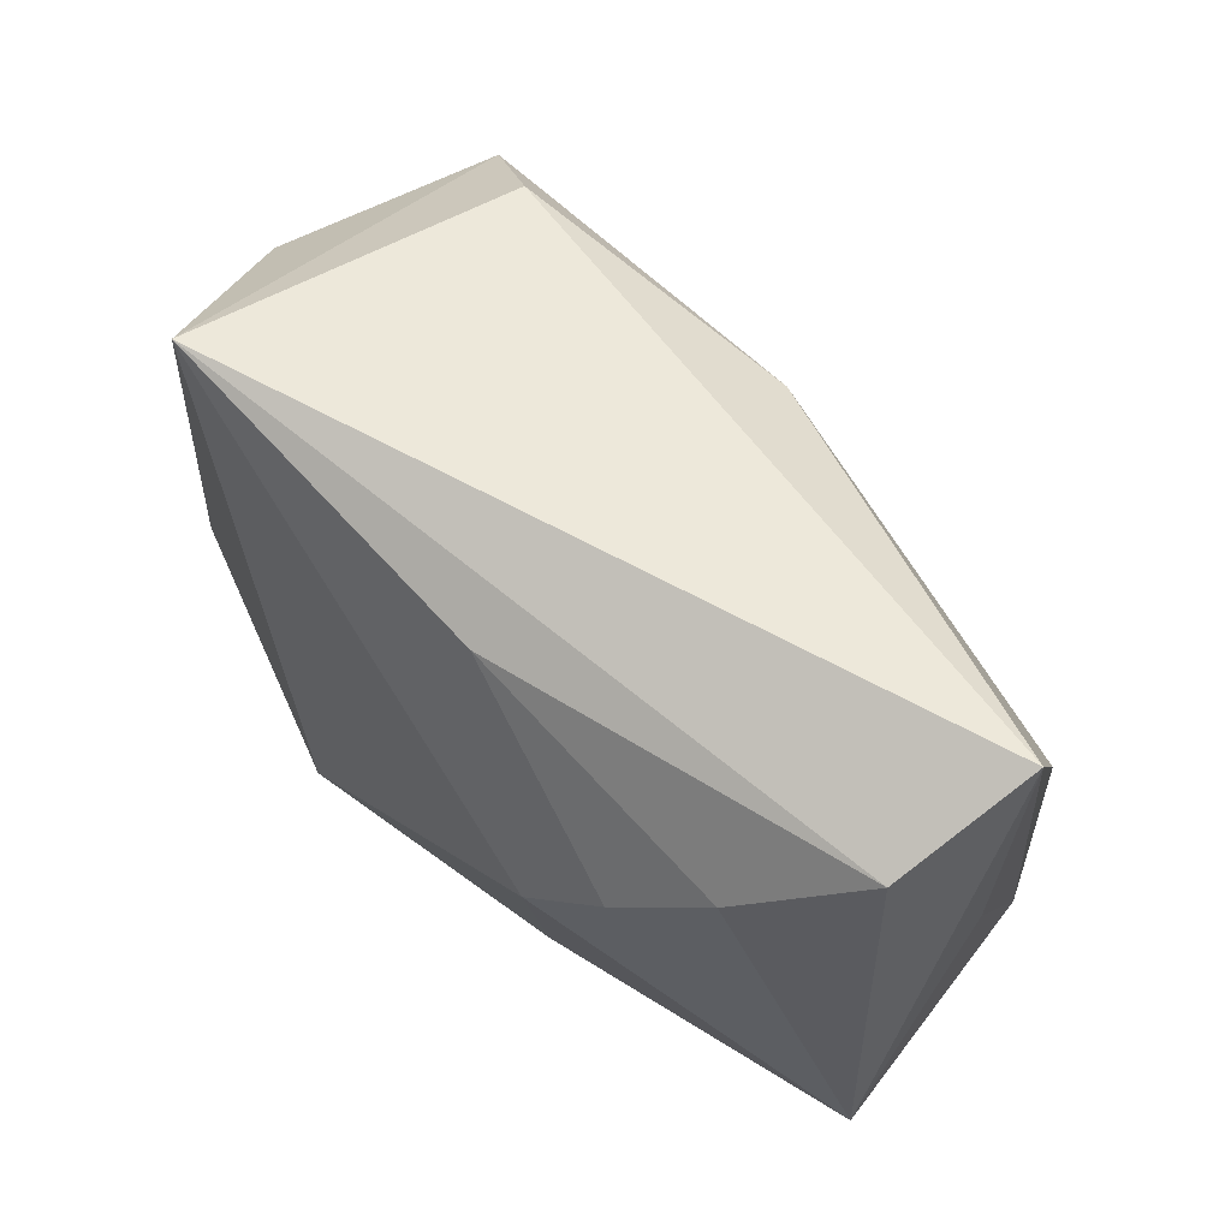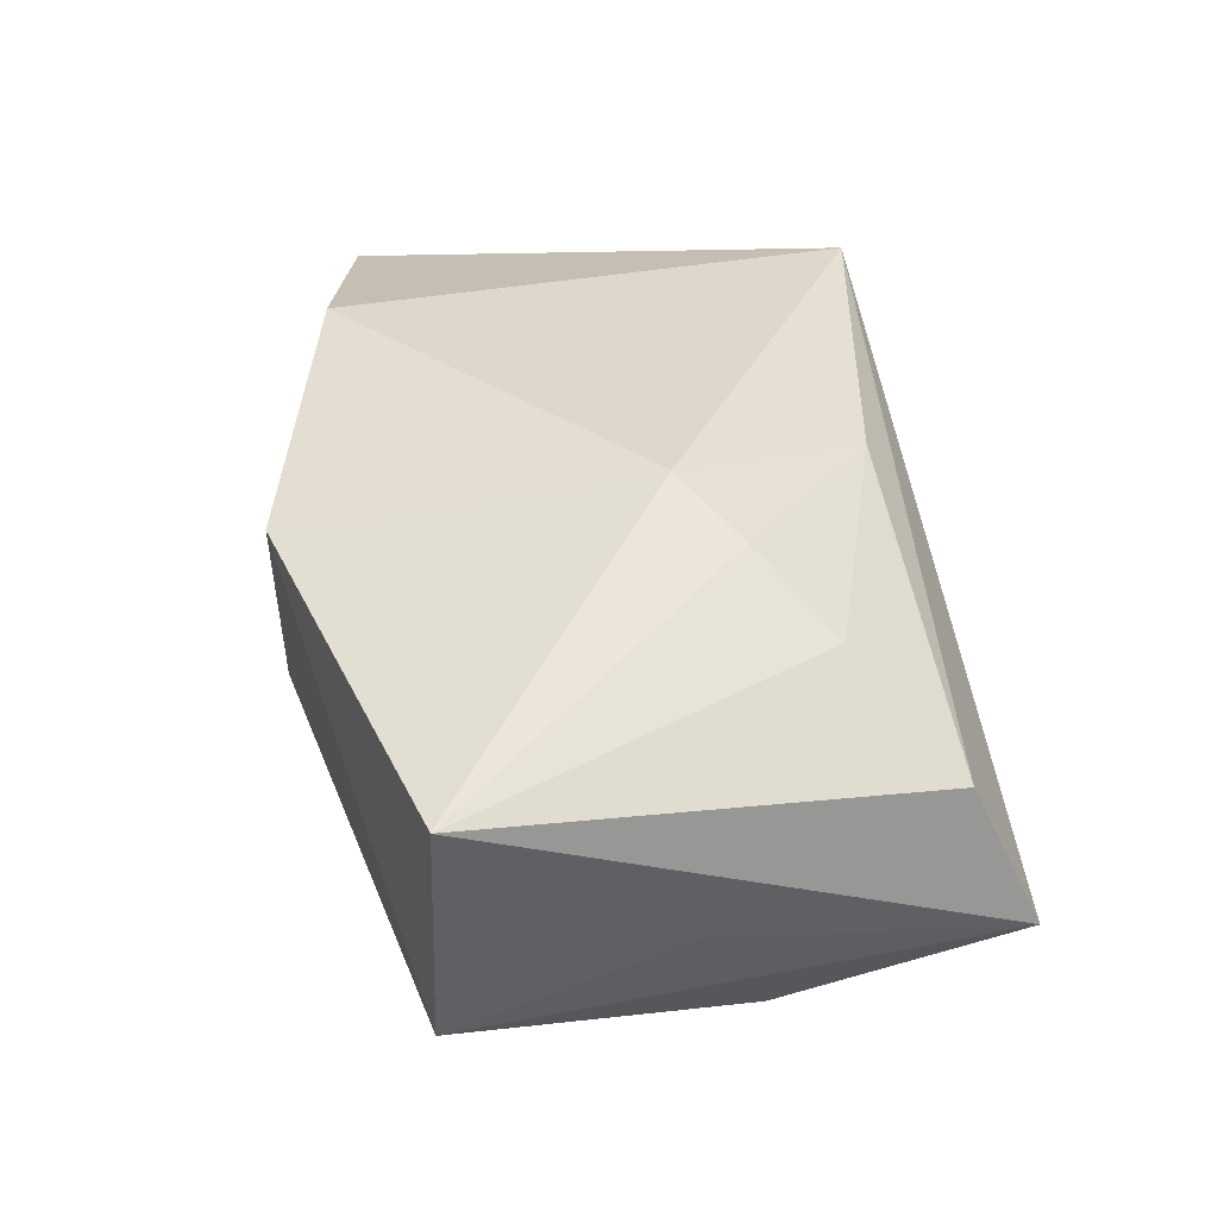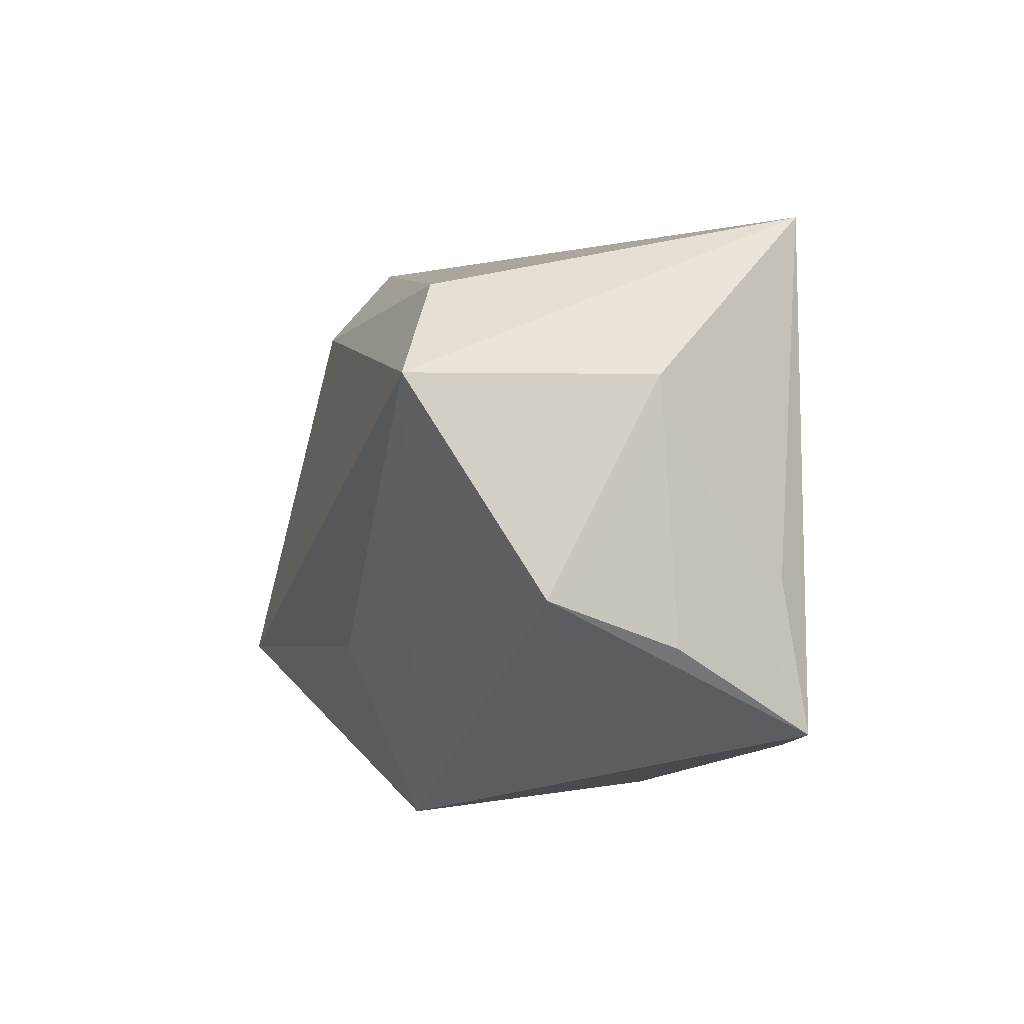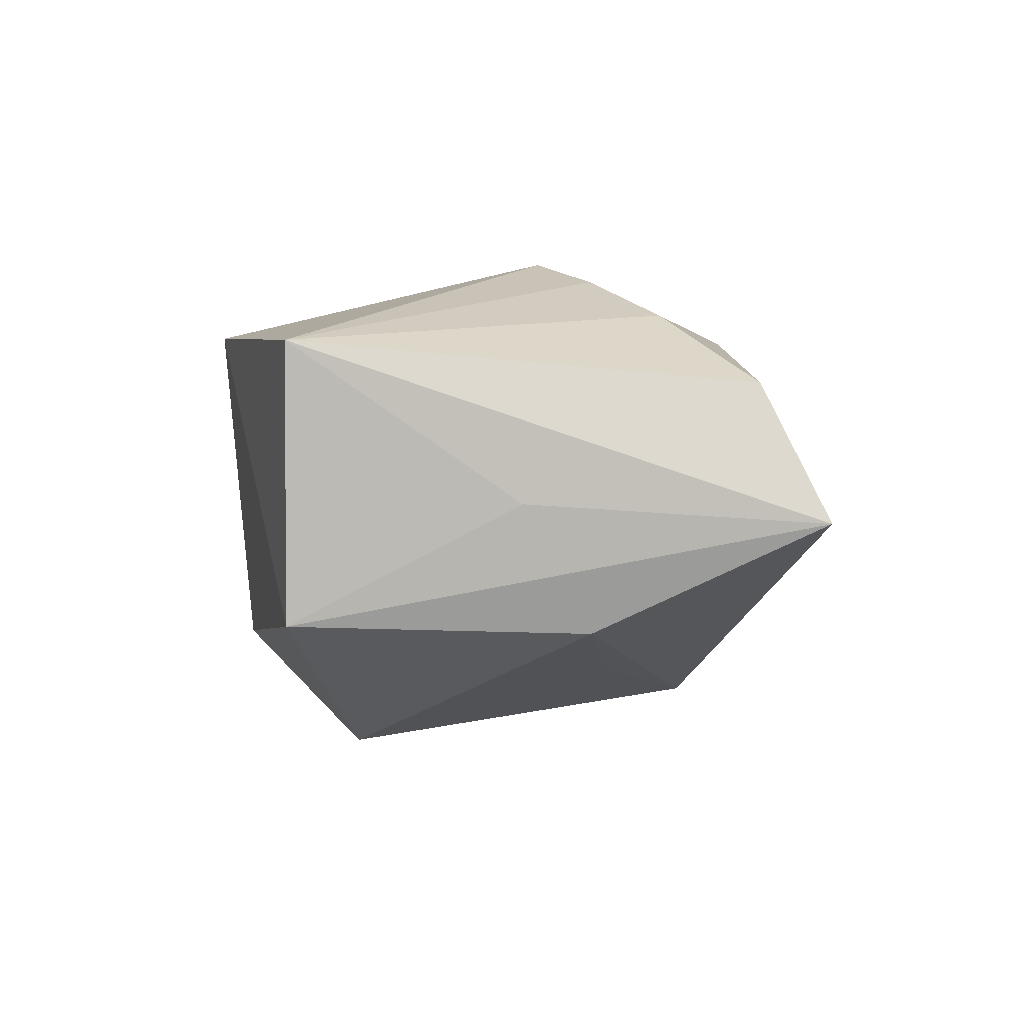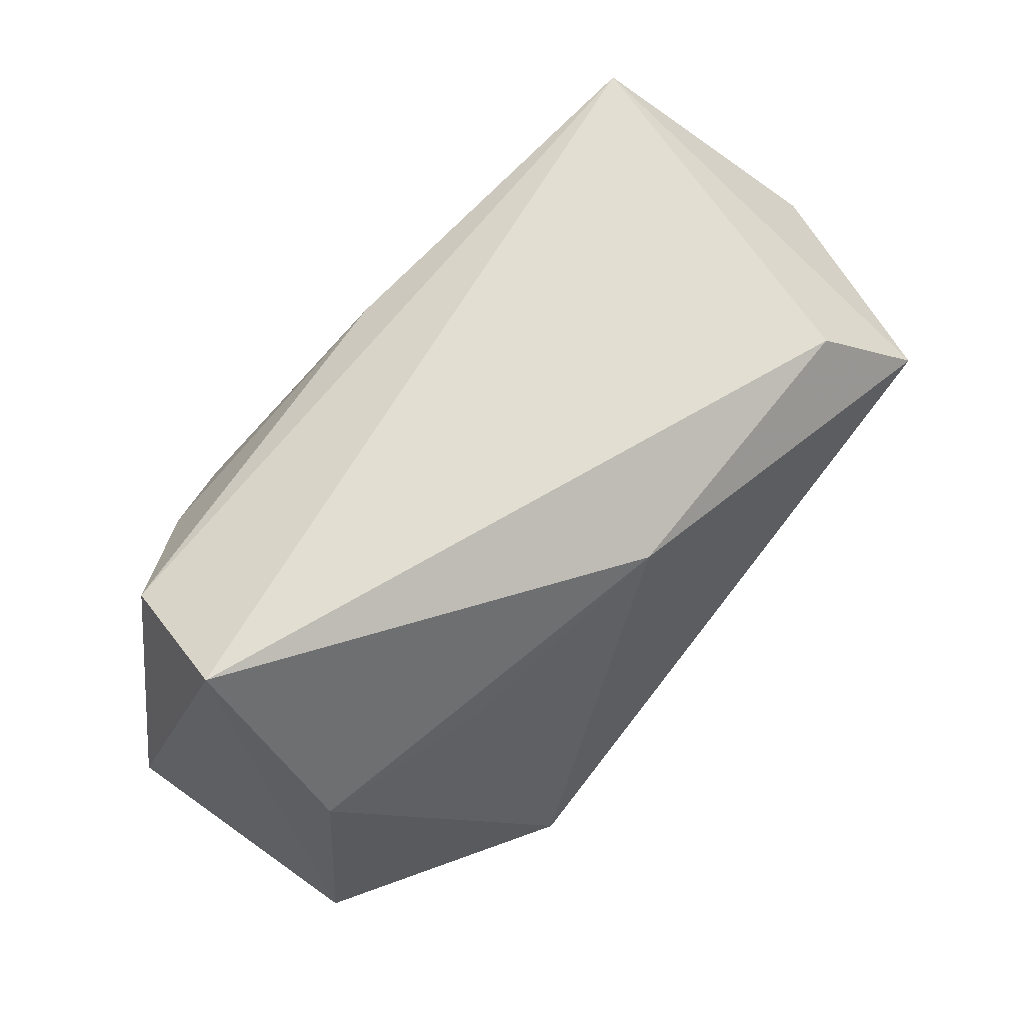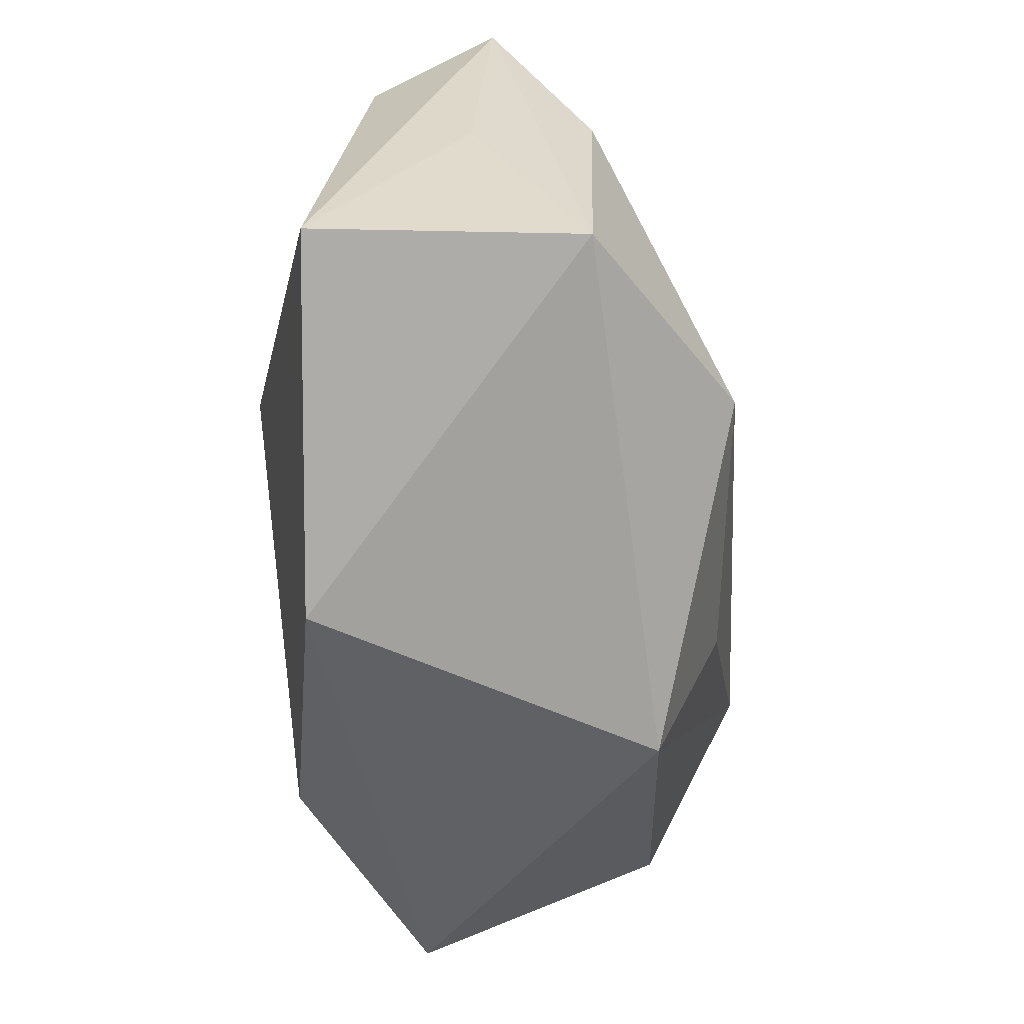
<metadata>
{"format":"obj","ext":"obj","renderer":"f3d","projection":"perspective","resolution":1024,"background":"white","views":[{"elev":63.4,"azim":48.5,"up":"+Y"},{"elev":34.5,"azim":83.1,"up":"+Z"},{"elev":-1.1,"azim":-104.2,"up":"+Y"},{"elev":-5.6,"azim":92.2,"up":"+Z"},{"elev":62.6,"azim":136.9,"up":"+Y"},{"elev":-58.1,"azim":100.1,"up":"+Y"}]}
</metadata>
<code>
v -0.03927 -0.00595 0.01259
v -0.02752 0.01987 -0.01563
v 0.0002411 0.01754 -0.0197
v -0.03652 0.01131 -0.01997
v -0.01014 -0.02839 -0.01319
v 0.04222 -0.01741 0.00953
v 0.02147 0.008731 0.01873
v -0.03082 0.02655 0.01731
v 0.02017 0.01018 -0.01808
v 0.03978 0.02932 -0.006254
v 0.01682 -0.01364 -0.02484
v 0.0101 -0.02839 0.01559
v -0.04188 -0.00763 -0.008912
v -0.04188 0.01116 0.0008674
v -0.04188 -0.0117 0.002412
v 0.01507 0.003575 0.02183
v 0.003197 0.02196 0.01596
v -0.03968 -0.01926 0.01481
v 0.03777 0.02352 0.006279
v 0.04015 0.002936 -0.004499
v 0.0375 -0.01772 -0.01484
v 0.03612 0.00875 -0.01545
v -0.01441 -0.02243 0.02237
v -0.01024 -0.01254 -0.01985
v 0.02882 0.01508 0.01402
f 17 8 16
f 19 6 10
f 10 8 19
f 8 17 19
f 12 21 6
f 12 6 16
f 11 4 3
f 2 8 10
f 2 4 8
f 10 3 2
f 2 3 4
f 24 4 11
f 8 4 14
f 14 1 8
f 25 19 17
f 6 19 25
f 22 21 11
f 10 21 22
f 22 3 10
f 10 6 20
f 20 21 10
f 6 21 20
f 23 12 16
f 16 8 23
f 4 24 5
f 5 24 11
f 11 21 5
f 21 12 5
f 15 14 13
f 13 14 4
f 4 5 13
f 7 17 16
f 7 25 17
f 16 6 7
f 6 25 7
f 11 3 9
f 9 22 11
f 3 22 9
f 8 1 18
f 18 23 8
f 18 14 15
f 1 14 18
f 15 13 18
f 18 13 5
f 12 23 18
f 18 5 12

</code>
